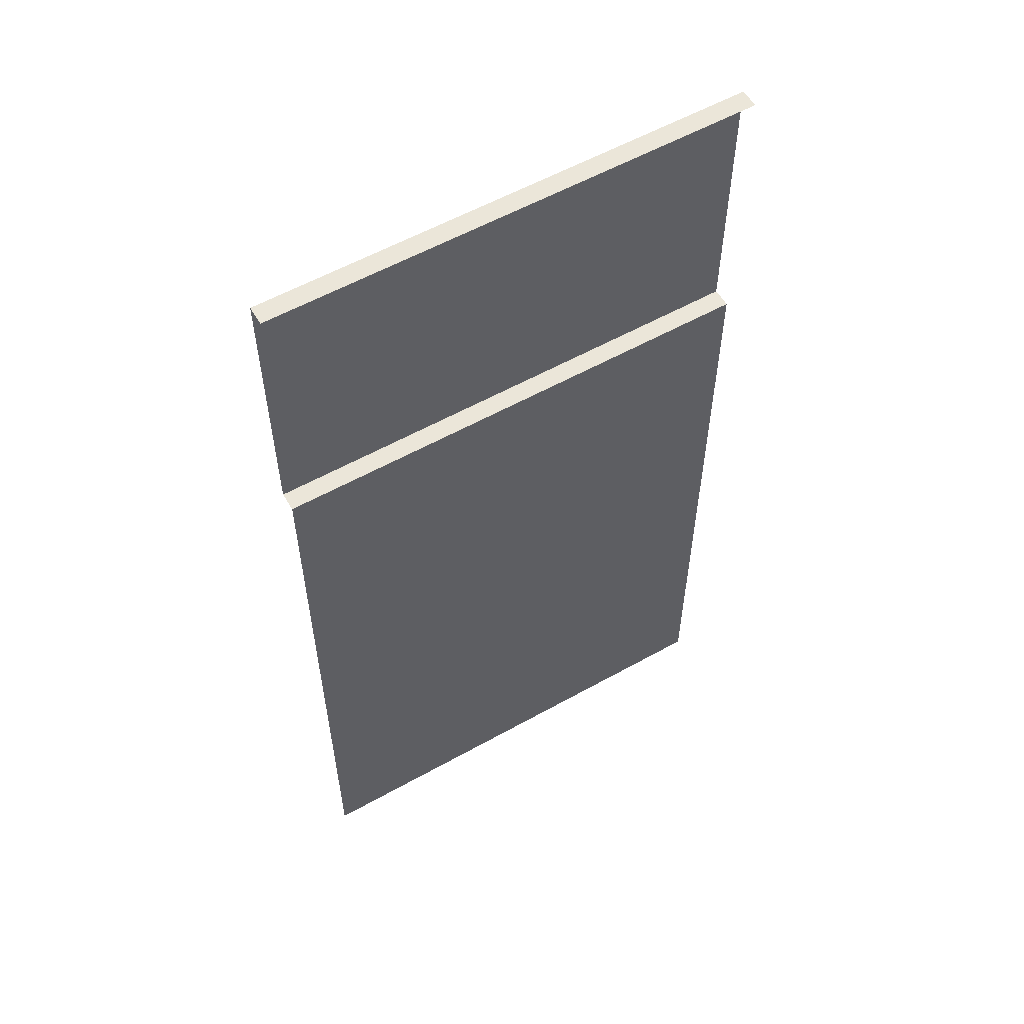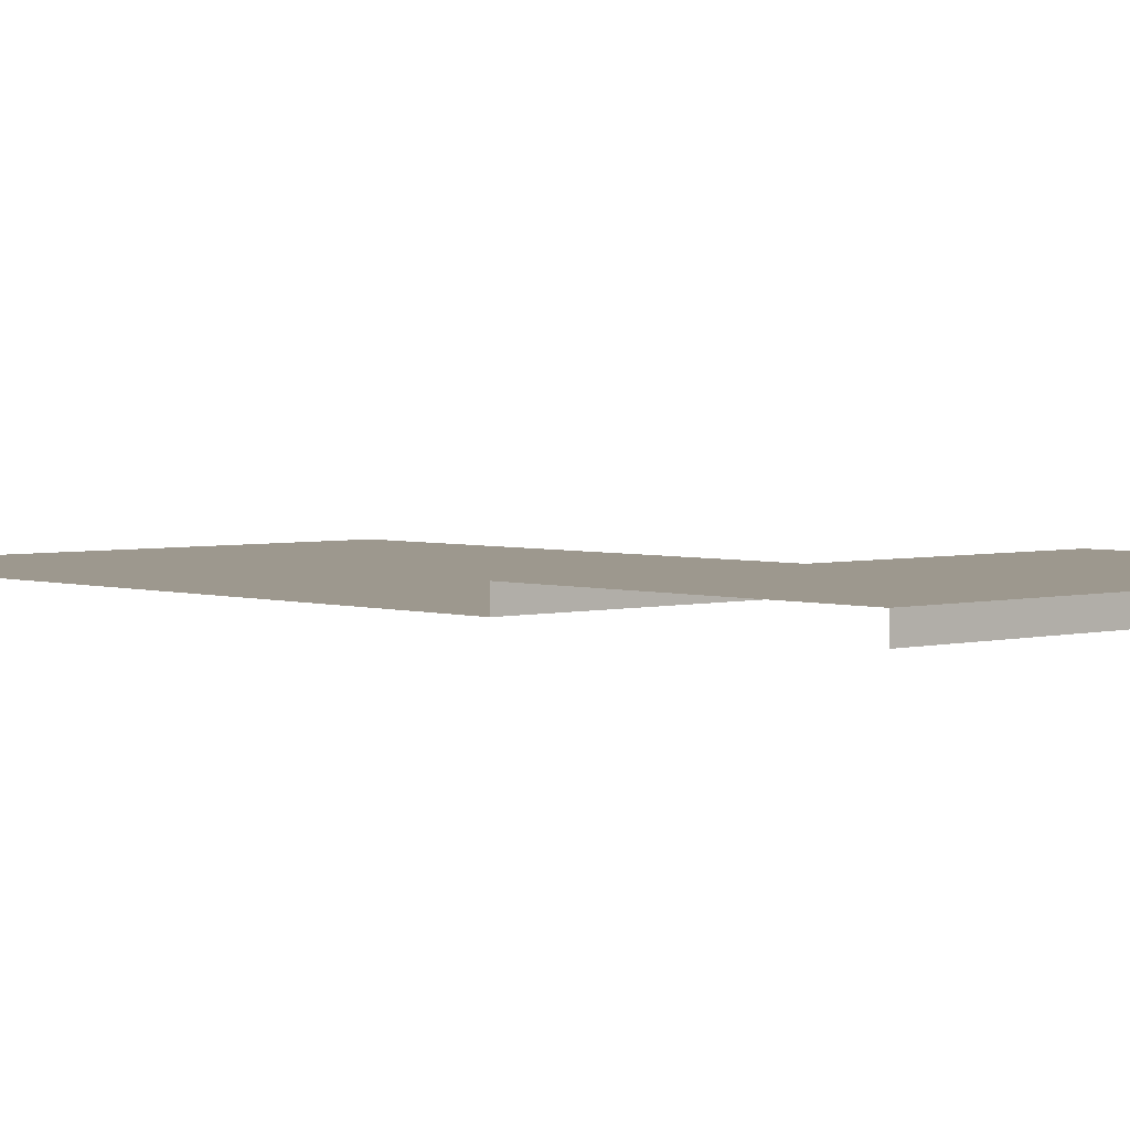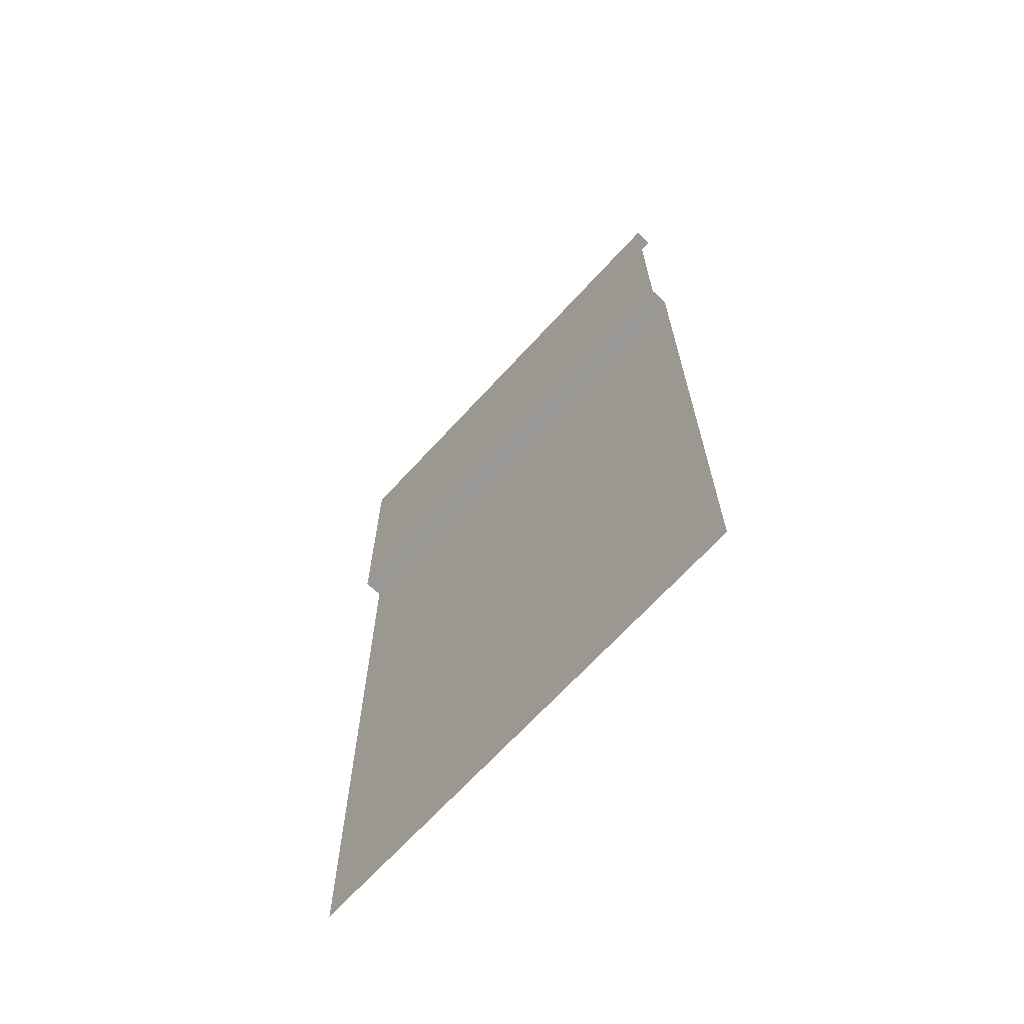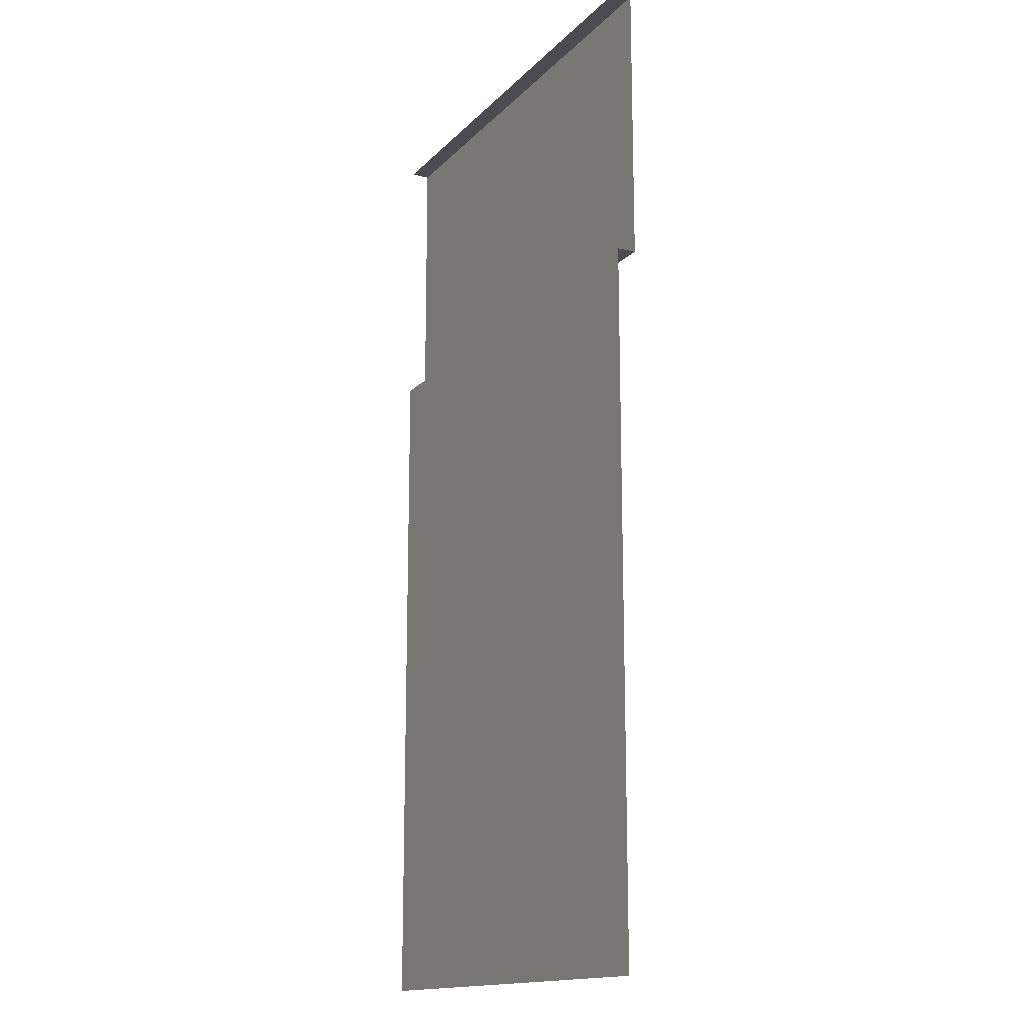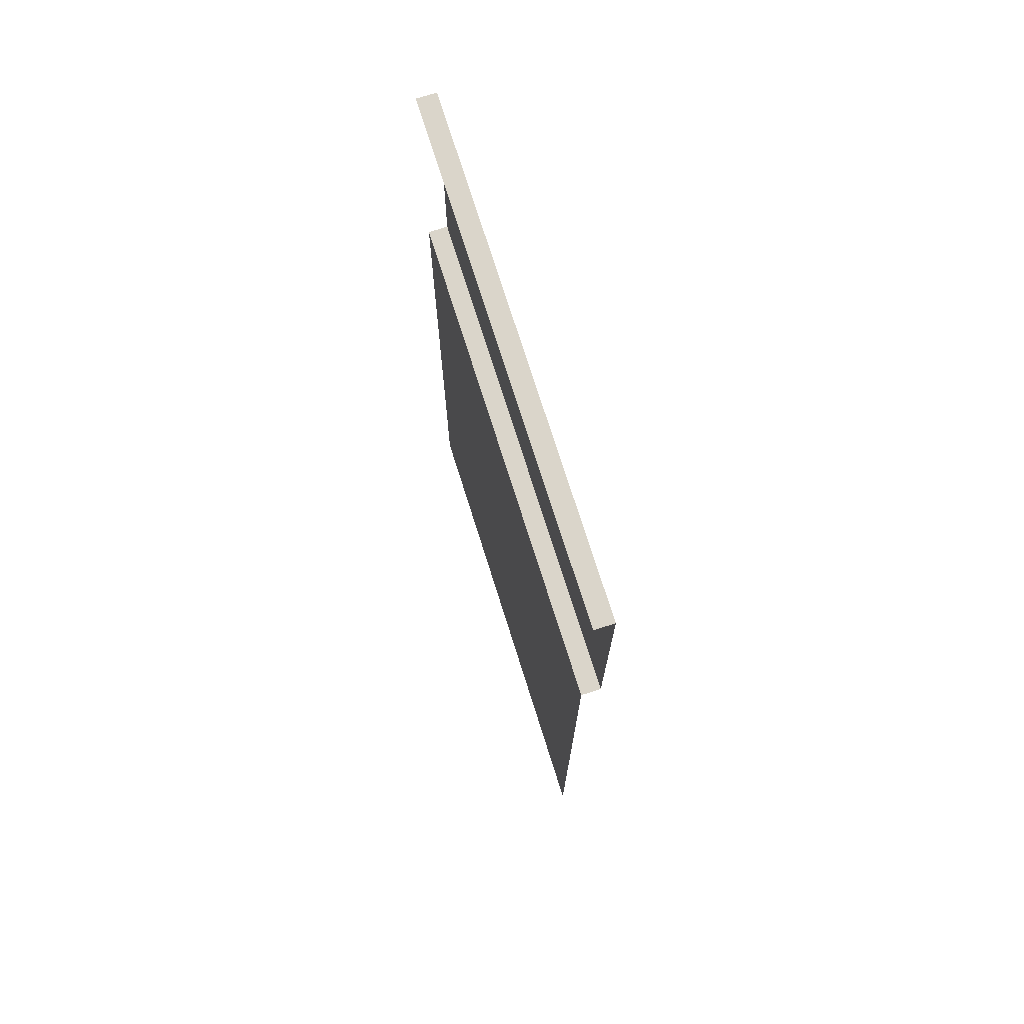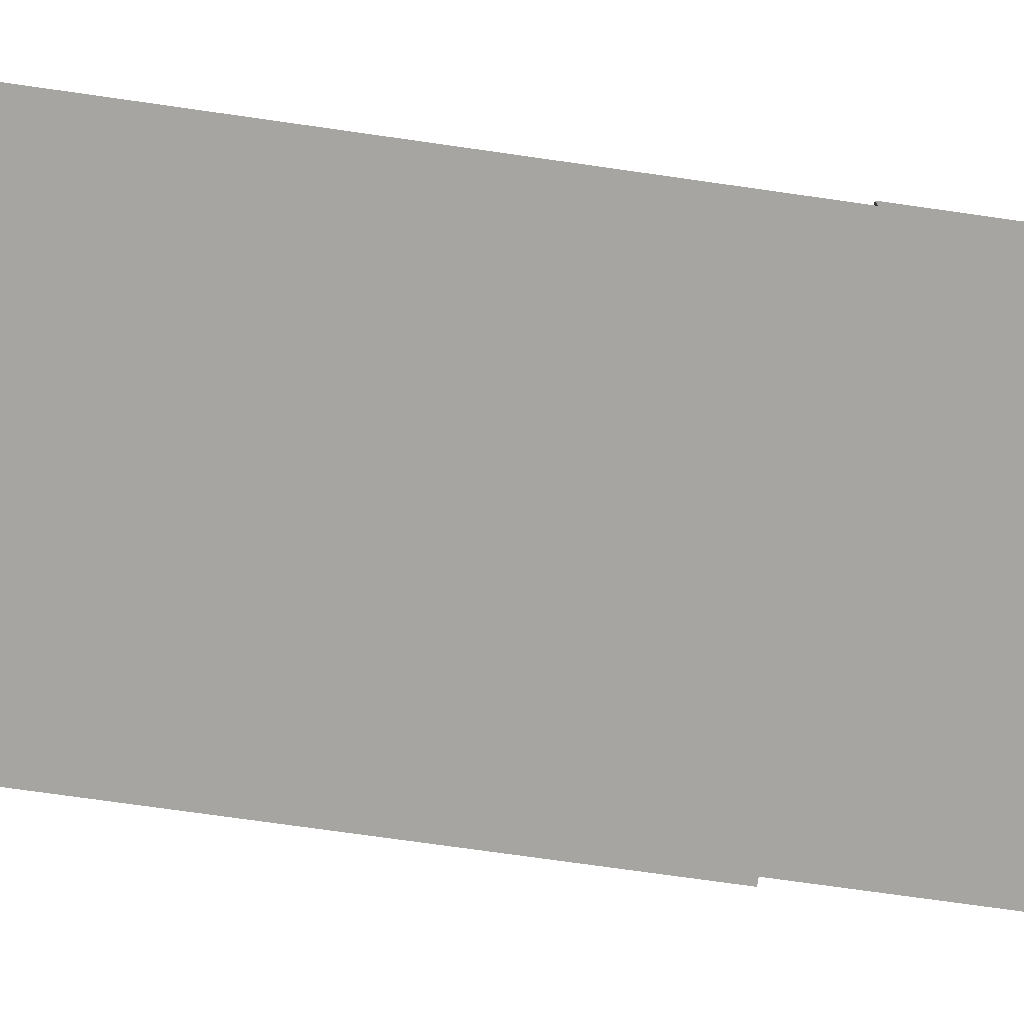
<metadata>
{"format":"obj","ext":"obj","renderer":"f3d","projection":"perspective","resolution":1024,"background":"white","views":[{"elev":57.2,"azim":-30.2,"up":"+Z"},{"elev":3.2,"azim":-42.5,"up":"+Y"},{"elev":-68.7,"azim":-132.6,"up":"+Z"},{"elev":-15.3,"azim":62.5,"up":"+Z"},{"elev":74.2,"azim":72.5,"up":"+Z"},{"elev":-73.6,"azim":-98.1,"up":"+Y"}]}
</metadata>
<code>
v -1.272e-06 -0.1948 -10
v 1.482 -0.1948 -9.555
v -1.272e-06 -0.1948 -3.165
v 2.5 -0.1948 -3.165
v 1.482 -0.1948 -10
v 3.518 -0.1948 -10
v 3.518 -0.1948 -9.555
v 1.482 -0.1948 -10
v 1.482 -0.1948 -9.555
v 2.5 -0.1948 -2.869
v 2.5 0 -2.869
v -1.272e-06 -0.1948 -2.869
v -1.272e-06 0 -2.869
v 2.5 0 1.907e-06
v -1.272e-06 0 1.907e-06
v 2.5 0 -2.869
v -1.272e-06 0 -2.869
v -1.272e-06 -0.1948 -2.869
v -1.272e-06 -0.1948 -3.165
v 2.5 -0.1948 -2.869
v 2.5 -0.1948 -3.165
v 5 0 1.907e-06
v 2.5 0 1.907e-06
v 5 0 -2.869
v 2.5 0 -2.869
v 5 -0.1948 -2.869
v 5 0 -2.869
v 2.5 -0.1948 -2.869
v 2.5 0 -2.869
v 2.5 -0.1948 -3.165
v 5 -0.1948 -3.165
v 2.5 -0.1948 -2.869
v 5 -0.1948 -2.869
v 5 -0.1948 -3.165
v 2.5 -0.1948 -3.165
v 3.518 -0.1948 -9.555
v 5 -0.1948 -10
v 3.518 -0.1948 -10
v 2.5 0 1.907e-06
v 2.5 -0.1948 1.907e-06
v -1.272e-06 0 1.907e-06
v -1.272e-06 -0.1948 1.907e-06
v 5 0 1.907e-06
v 5 -0.1948 1.907e-06
v 2.5 0 1.907e-06
v 2.5 -0.1948 1.907e-06
v 1.482 -0.1948 -9.555
v 3.518 -0.1948 -9.555
v 2.5 -0.1948 -3.165
g road_straight_mesh_3871_96
f 1 3 2
f 2 3 4
f 1 2 5
f 6 8 7
f 7 8 9
f 10 12 11
f 11 12 13
f 14 16 15
f 15 16 17
f 18 20 19
f 19 20 21
f 22 24 23
f 23 24 25
f 26 28 27
f 27 28 29
f 30 32 31
f 31 32 33
f 34 36 35
f 37 36 34
f 37 38 36
f 39 41 40
f 40 41 42
f 43 45 44
f 44 45 46
f 47 49 48

</code>
